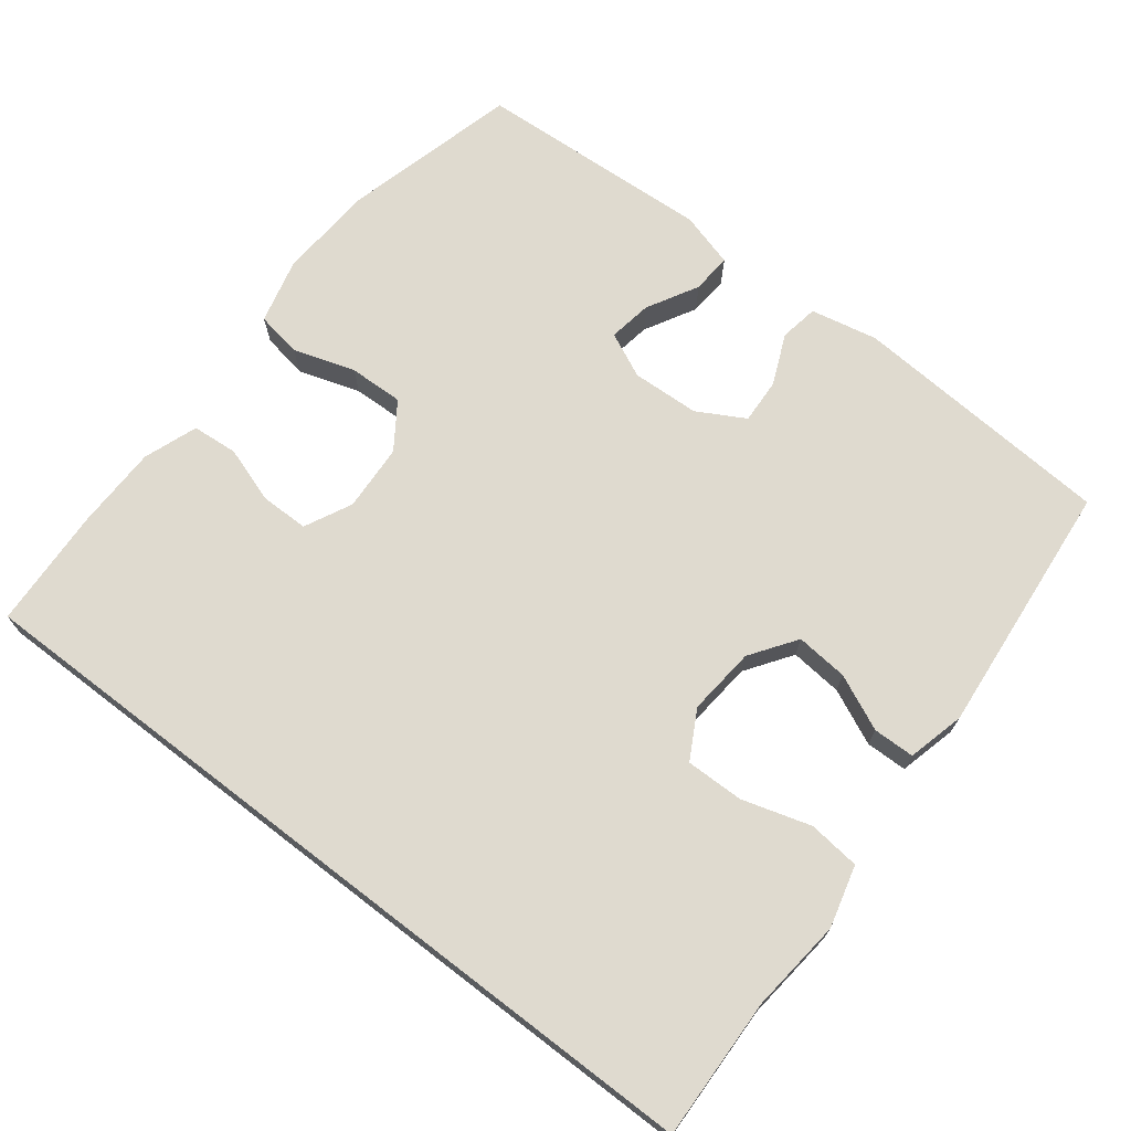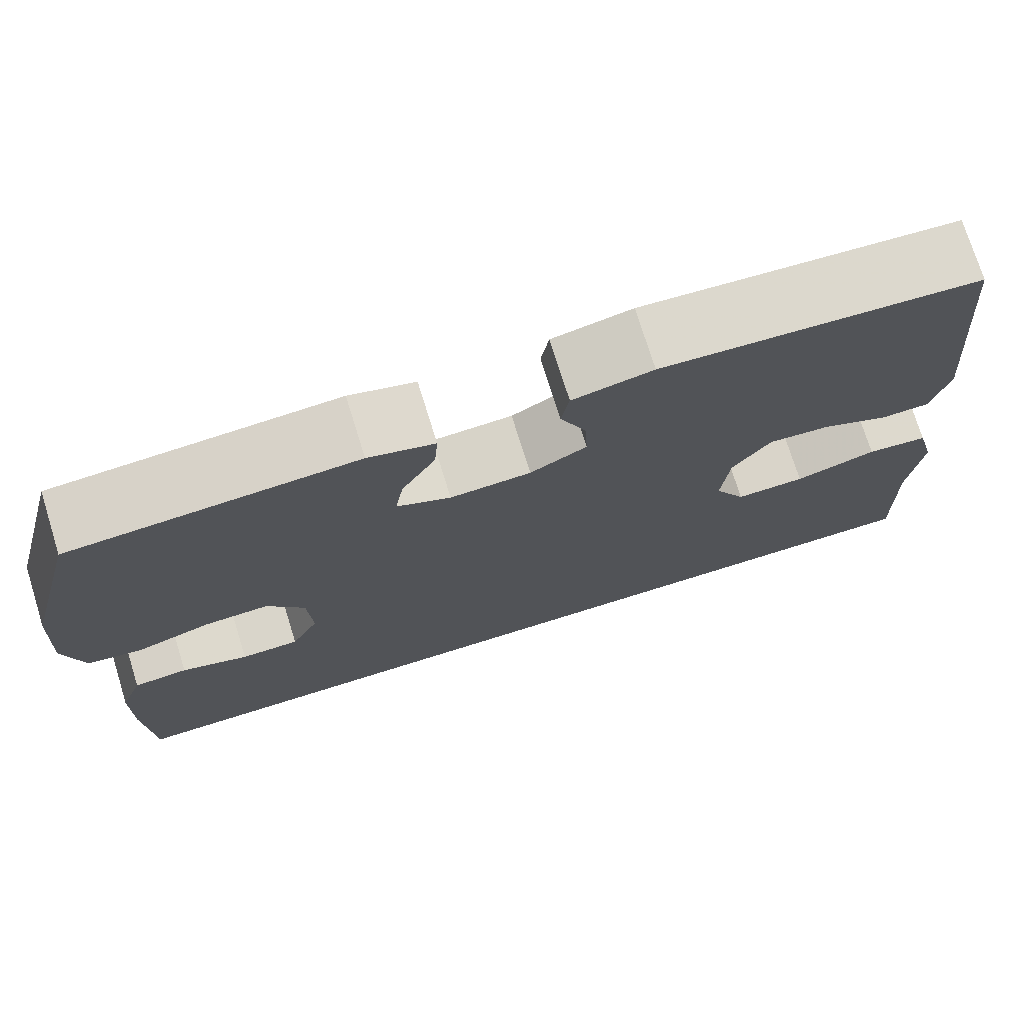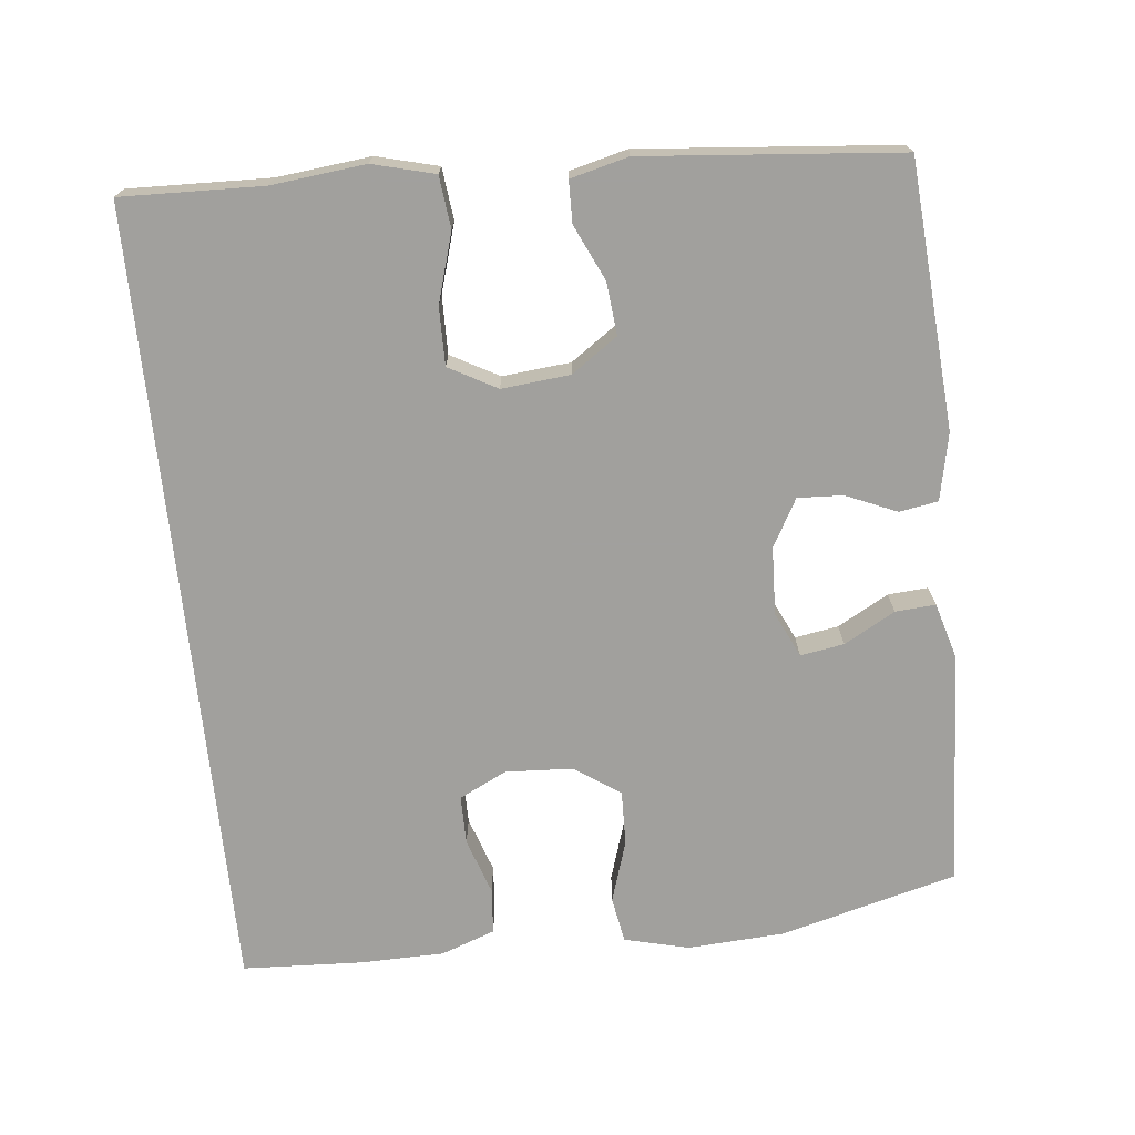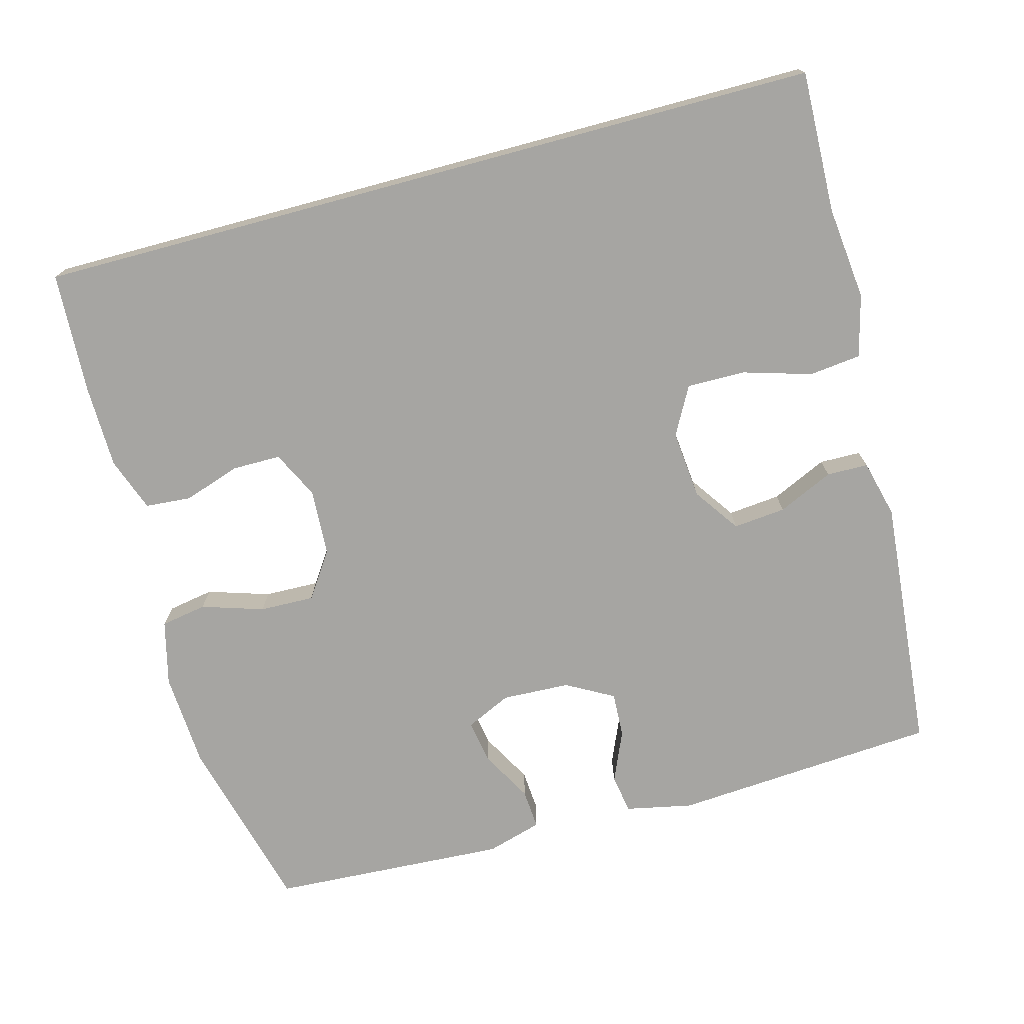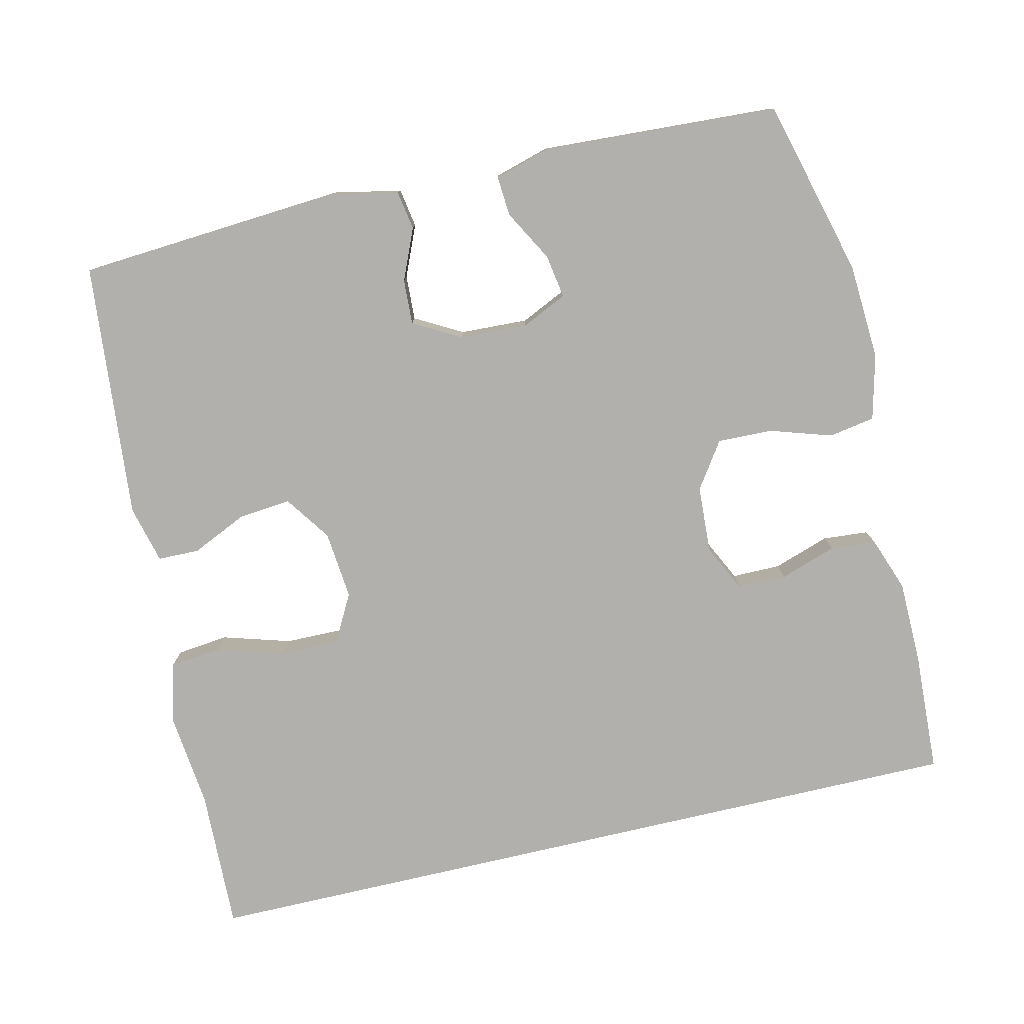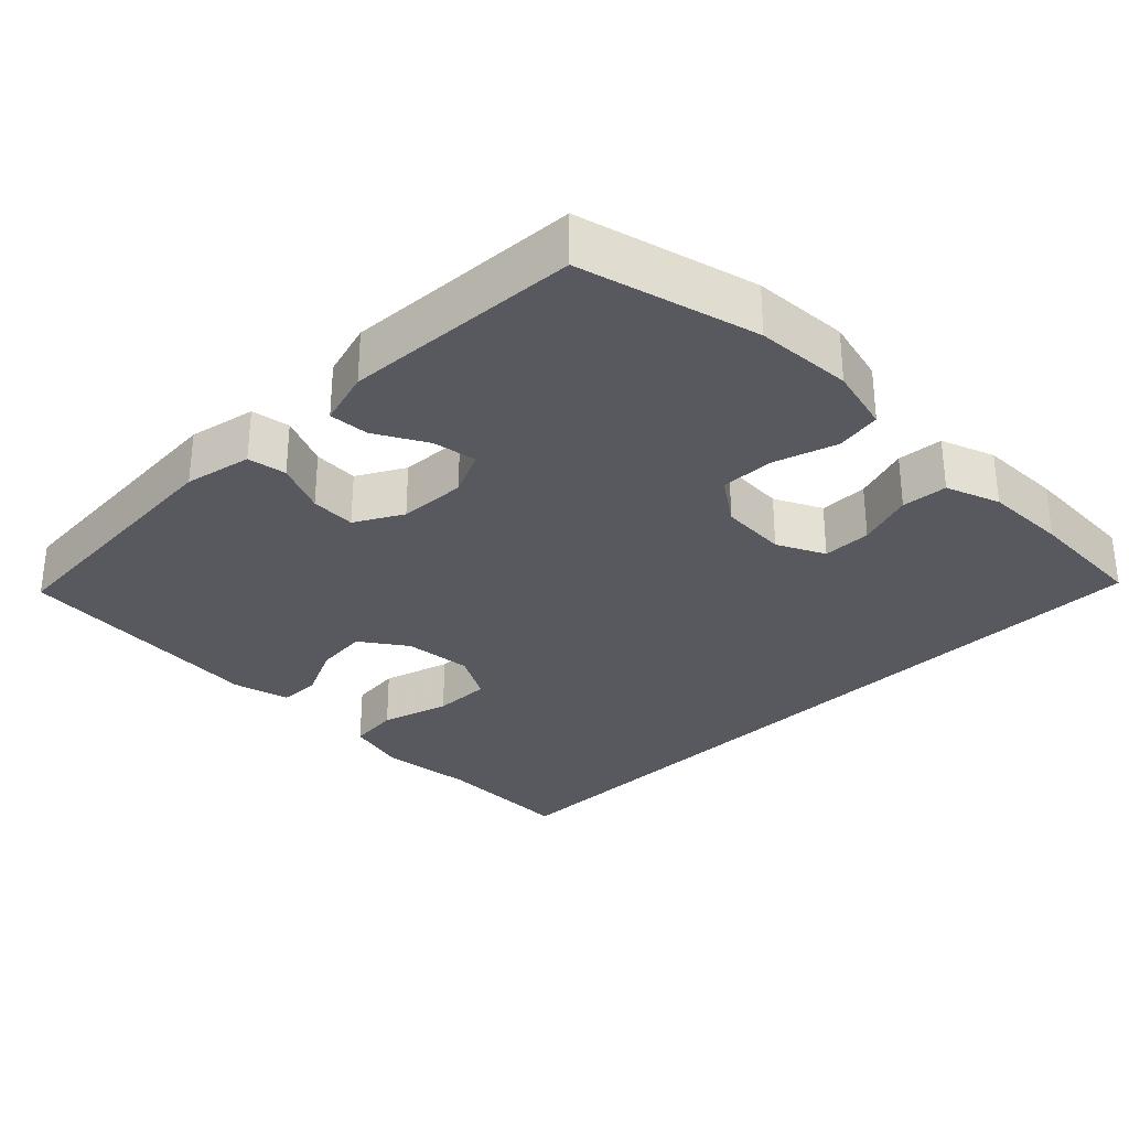
<metadata>
{"format":"obj","ext":"obj","renderer":"f3d","projection":"perspective","resolution":1024,"background":"white","views":[{"elev":70.6,"azim":-142.5,"up":"+Y"},{"elev":74.5,"azim":162.7,"up":"+Z"},{"elev":-71.7,"azim":-84.0,"up":"+Y"},{"elev":-73.7,"azim":-164.9,"up":"+Y"},{"elev":-78.7,"azim":13.1,"up":"+Y"},{"elev":-30.3,"azim":44.9,"up":"+Y"}]}
</metadata>
<code>
v 0.539 0.07 -0.5
v -0.549 0.07 -0.5
v -0.543 0.07 -0.306
v -0.557 0.07 -0.177
v -0.535 0.07 -0.092
v -0.464 0.07 -0.084
v -0.37 0.07 -0.112
v -0.29 0.07 -0.113
v -0.254 0.07 -0.047
v -0.263 0.07 0.047
v -0.307 0.07 0.11
v -0.379 0.07 0.103
v -0.455 0.07 0.068
v -0.512 0.07 0.069
v -0.532 0.07 0.148
v -0.5 0.07 0.5
v -0.136 0.07 0.526
v -0.044 0.07 0.507
v -0.035 0.07 0.454
v -0.065 0.07 0.384
v -0.068 0.07 0.322
v -0.003 0.07 0.286
v 0.09 0.07 0.282
v 0.152 0.07 0.311
v 0.142 0.07 0.371
v 0.103 0.07 0.441
v 0.099 0.07 0.496
v 0.175 0.07 0.518
v 0.5 0.07 0.5
v 0.564 0.07 0.257
v 0.572 0.07 0.125
v 0.55 0.07 0.036
v 0.487 0.07 0.025
v 0.402 0.07 0.052
v 0.327 0.07 0.054
v 0.284 0.07 -0.009
v 0.279 0.07 -0.101
v 0.311 0.07 -0.166
v 0.378 0.07 -0.166
v 0.455 0.07 -0.14
v 0.518 0.07 -0.145
v 0.545 0.07 -0.219
v 0.547 0.07 -0.333
v 0.539 0 -0.5
v -0.549 0 -0.5
v -0.543 0 -0.306
v -0.557 0 -0.177
v -0.535 0 -0.092
v -0.464 0 -0.084
v -0.37 0 -0.112
v -0.29 0 -0.113
v -0.254 0 -0.047
v -0.263 0 0.047
v -0.307 0 0.11
v -0.379 0 0.103
v -0.455 0 0.068
v -0.512 0 0.069
v -0.532 0 0.148
v -0.5 0 0.5
v -0.136 0 0.526
v -0.044 0 0.507
v -0.035 0 0.454
v -0.065 0 0.384
v -0.068 0 0.322
v -0.003 0 0.286
v 0.09 0 0.282
v 0.152 0 0.311
v 0.142 0 0.371
v 0.103 0 0.441
v 0.099 0 0.496
v 0.175 0 0.518
v 0.5 0 0.5
v 0.564 0 0.257
v 0.572 0 0.125
v 0.55 0 0.036
v 0.487 0 0.025
v 0.402 0 0.052
v 0.327 0 0.054
v 0.284 0 -0.009
v 0.279 0 -0.101
v 0.311 0 -0.166
v 0.378 0 -0.166
v 0.455 0 -0.14
v 0.518 0 -0.145
v 0.545 0 -0.219
v 0.547 0 -0.333
f 43 1 2
f 42 43 2
f 41 42 2
f 40 41 2
f 39 40 2
f 38 39 2 3
f 37 38 3 4
f 36 37 4
f 32 33 34
f 31 32 34
f 30 31 34
f 29 30 34
f 28 29 34
f 27 28 34
f 26 27 34
f 25 26 34
f 24 25 34 35
f 23 24 35 36
f 18 19 20
f 17 18 20
f 16 17 20
f 15 16 20
f 14 15 20
f 13 14 20
f 12 13 20
f 11 12 20 21
f 10 11 21 22
f 4 5 6 7
f 4 7 8
f 36 4 8
f 22 23 36
f 10 22 36
f 9 10 36
f 8 9 36
f 45 44 86
f 45 86 85
f 45 85 84
f 45 84 83
f 45 83 82
f 46 45 82 81
f 47 46 81 80
f 47 80 79
f 77 76 75
f 77 75 74
f 77 74 73
f 77 73 72
f 77 72 71
f 77 71 70
f 77 70 69
f 77 69 68
f 78 77 68 67
f 79 78 67 66
f 63 62 61
f 63 61 60
f 63 60 59
f 63 59 58
f 63 58 57
f 63 57 56
f 63 56 55
f 64 63 55 54
f 65 64 54 53
f 50 49 48 47
f 51 50 47
f 51 47 79
f 79 66 65
f 79 65 53
f 79 53 52
f 79 52 51
f 1 44 45 2
f 2 45 46 3
f 3 46 47 4
f 4 47 48 5
f 5 48 49 6
f 6 49 50 7
f 7 50 51 8
f 8 51 52 9
f 9 52 53 10
f 10 53 54 11
f 11 54 55 12
f 12 55 56 13
f 13 56 57 14
f 14 57 58 15
f 15 58 59 16
f 16 59 60 17
f 17 60 61 18
f 18 61 62 19
f 19 62 63 20
f 20 63 64 21
f 21 64 65 22
f 22 65 66 23
f 23 66 67 24
f 24 67 68 25
f 25 68 69 26
f 26 69 70 27
f 27 70 71 28
f 28 71 72 29
f 29 72 73 30
f 30 73 74 31
f 31 74 75 32
f 32 75 76 33
f 33 76 77 34
f 34 77 78 35
f 35 78 79 36
f 36 79 80 37
f 37 80 81 38
f 38 81 82 39
f 39 82 83 40
f 40 83 84 41
f 41 84 85 42
f 42 85 86 43
f 43 86 44 1

</code>
